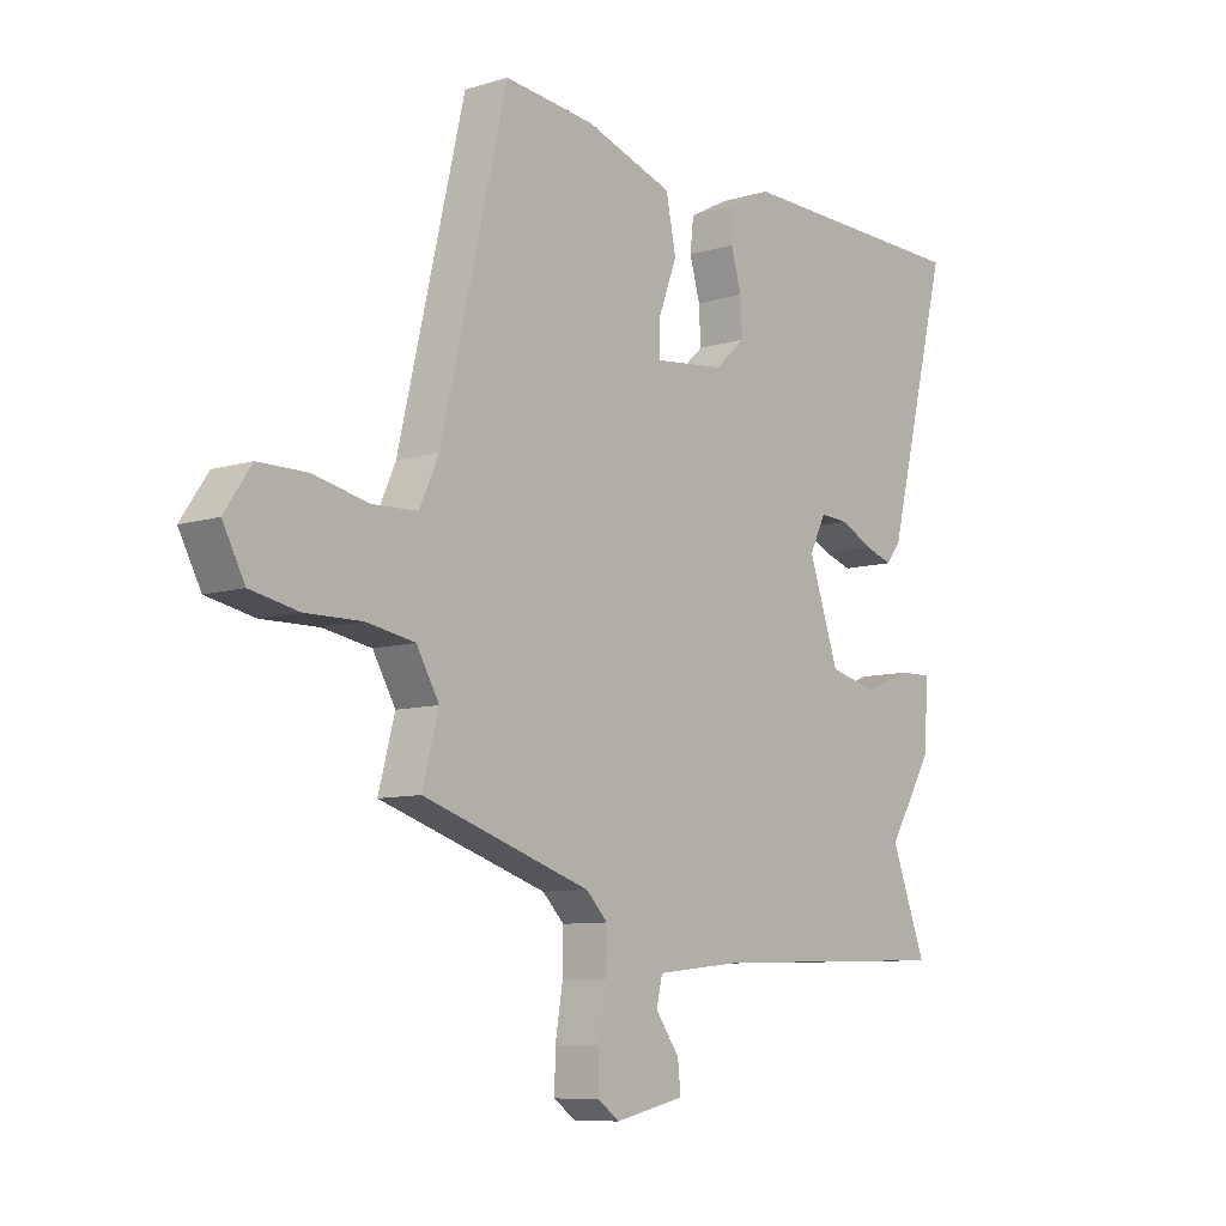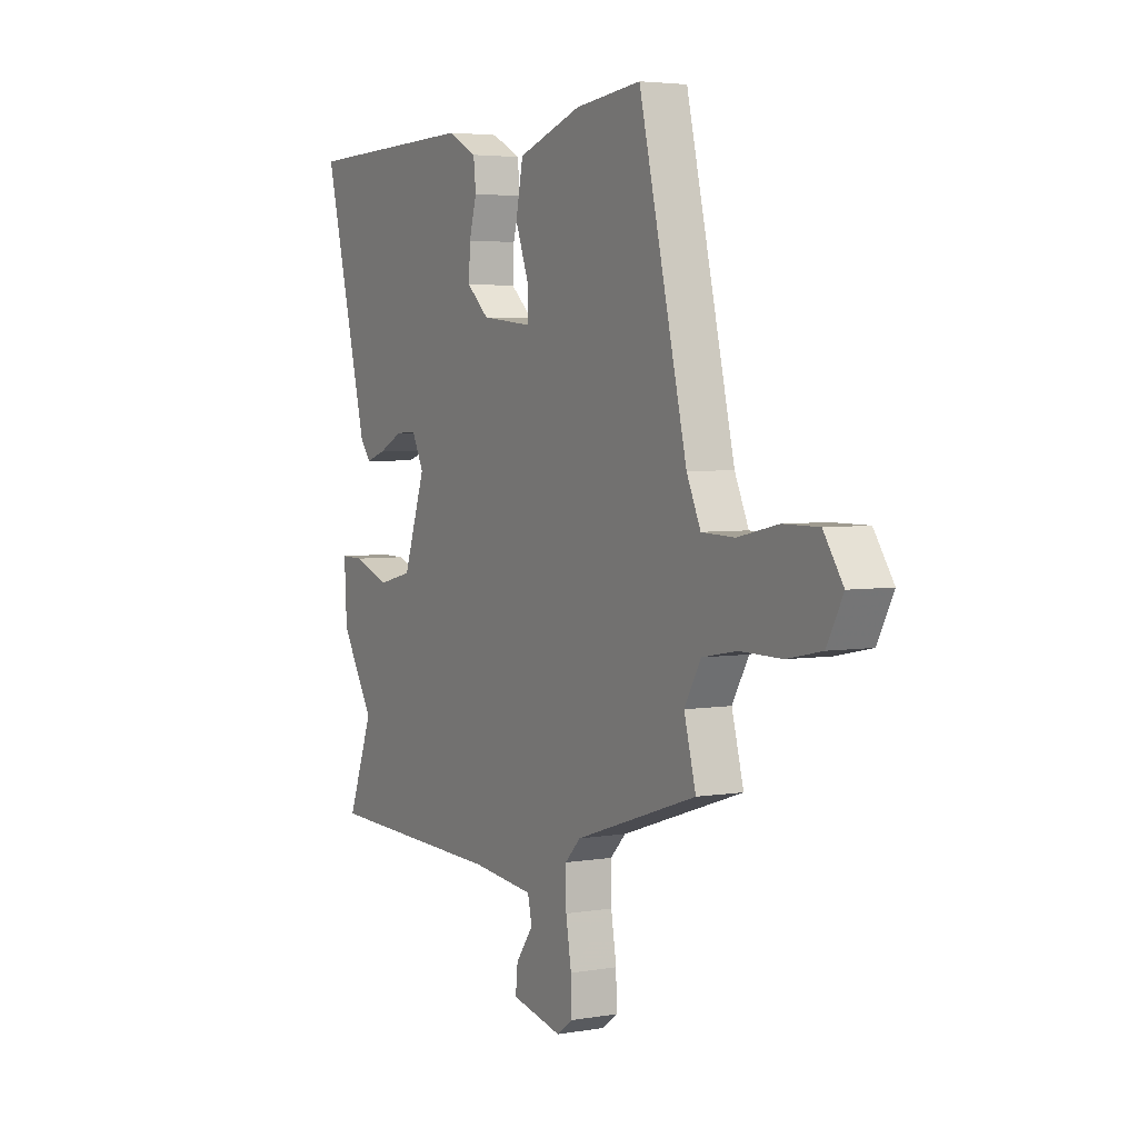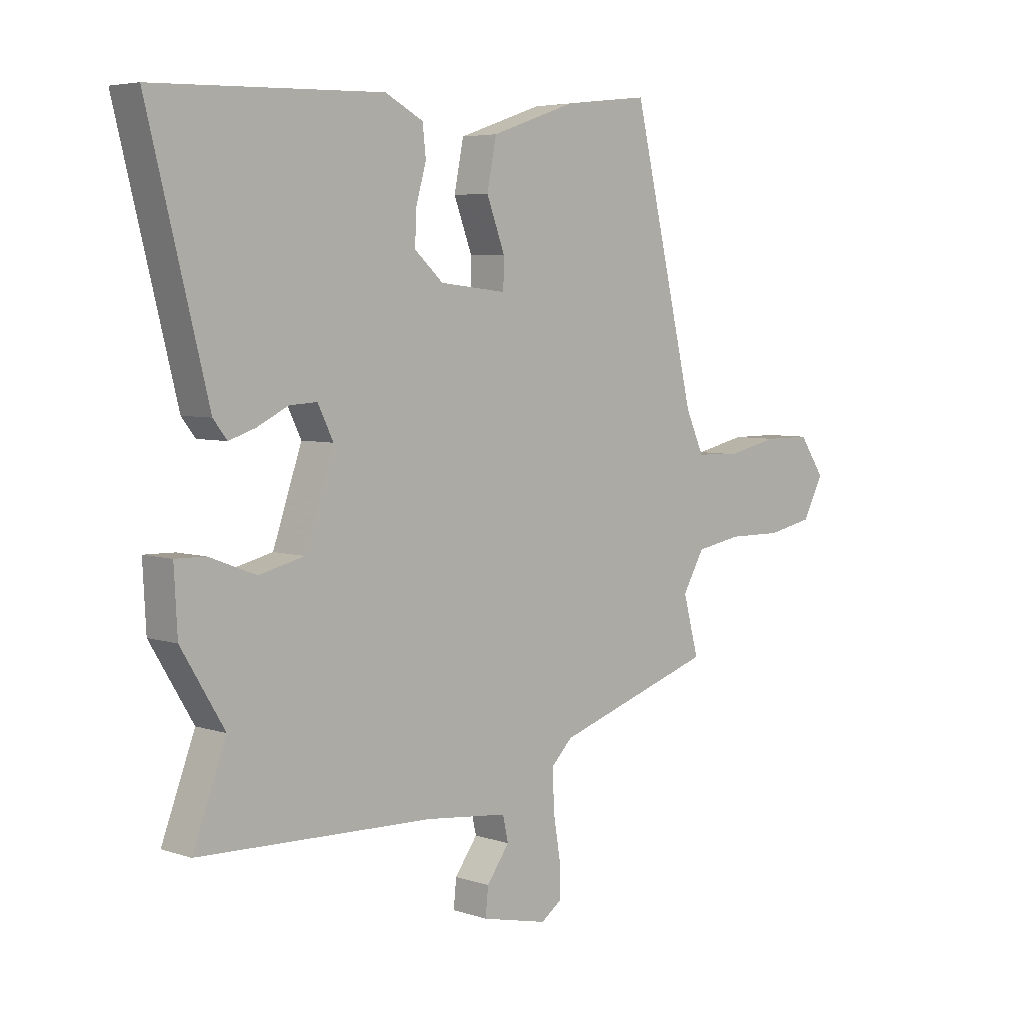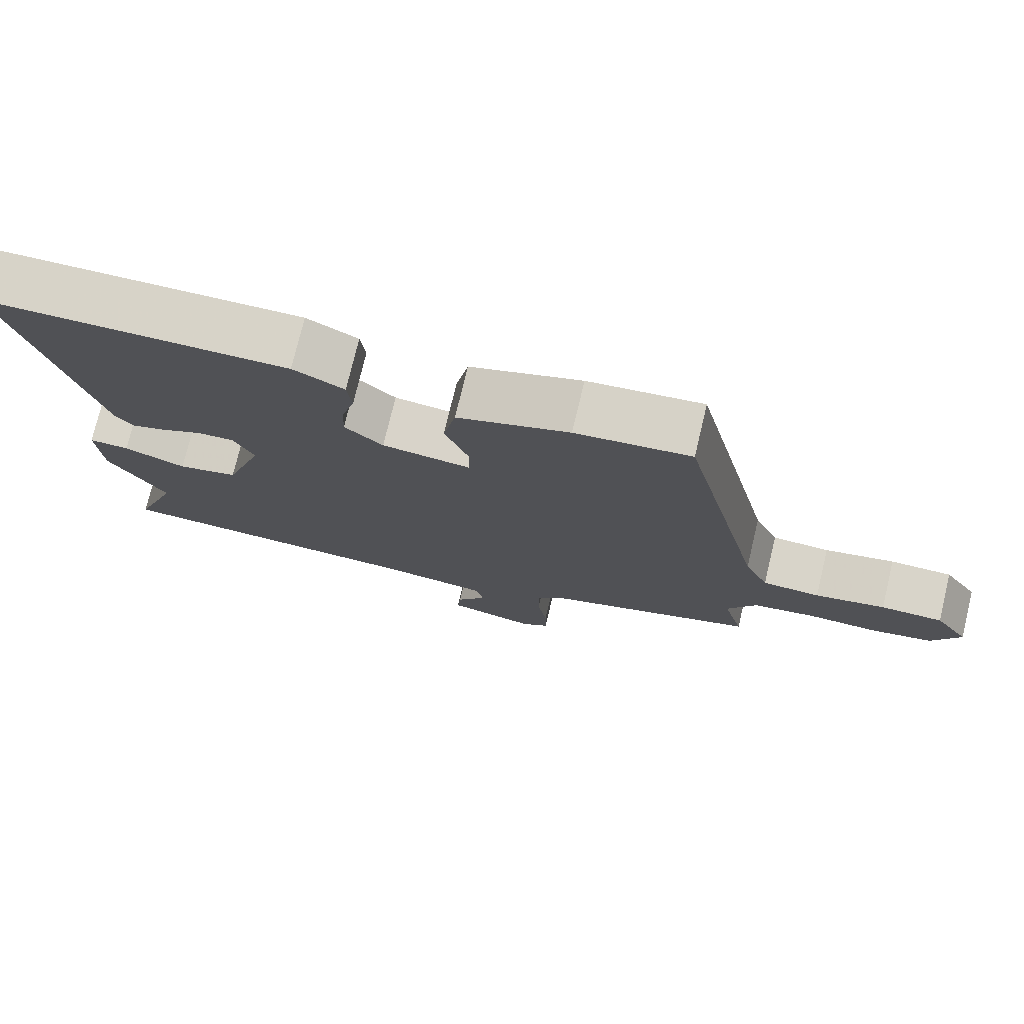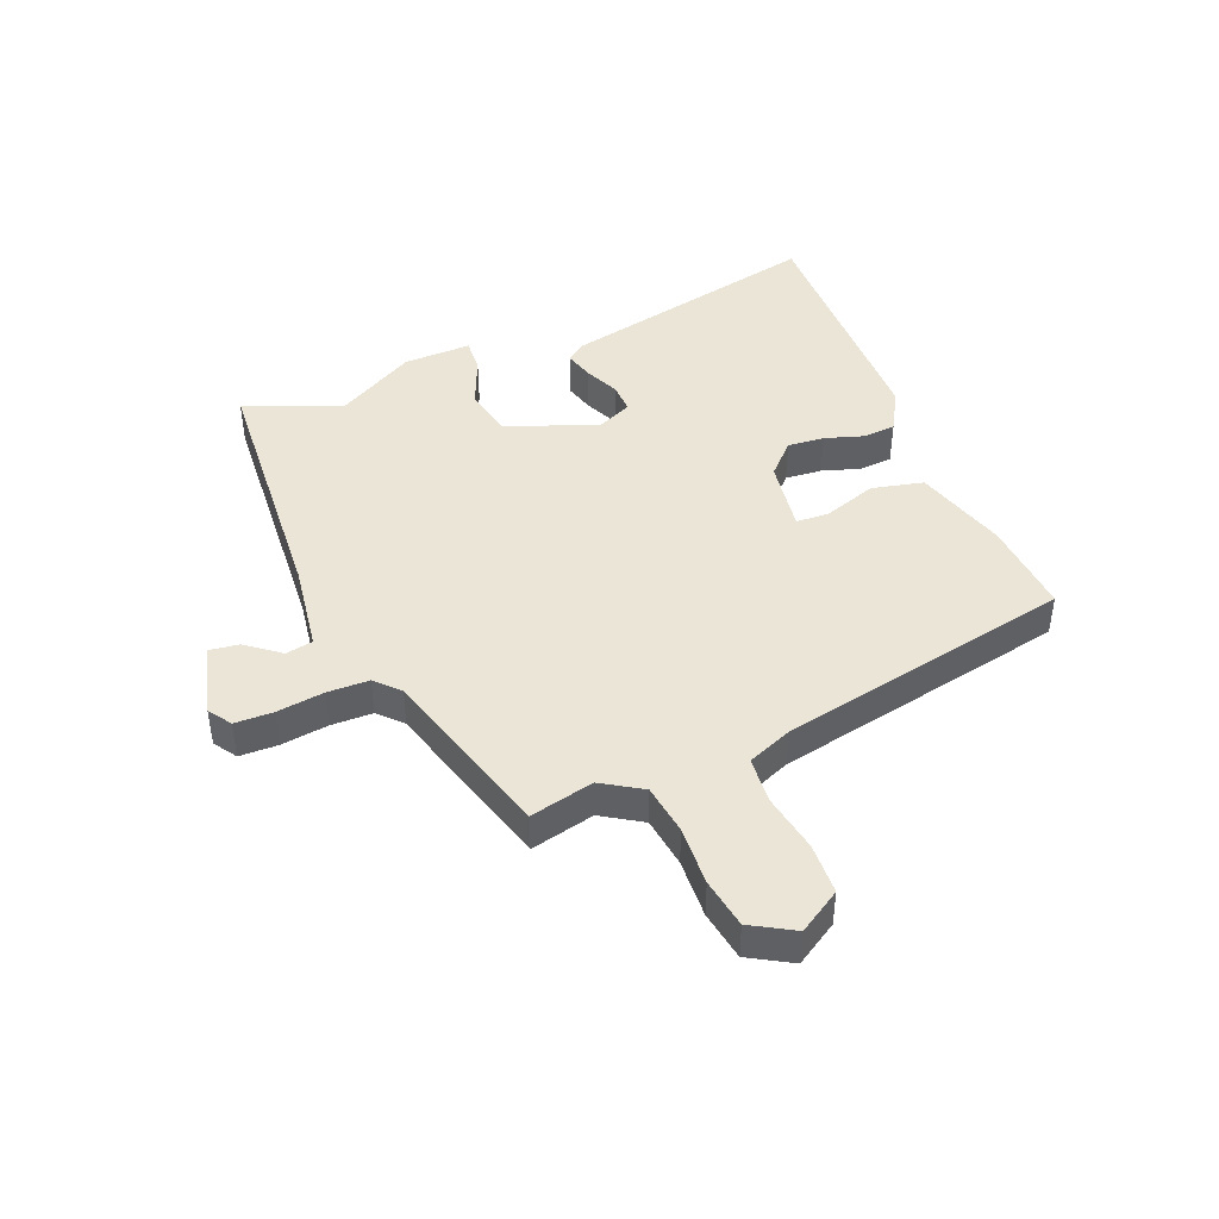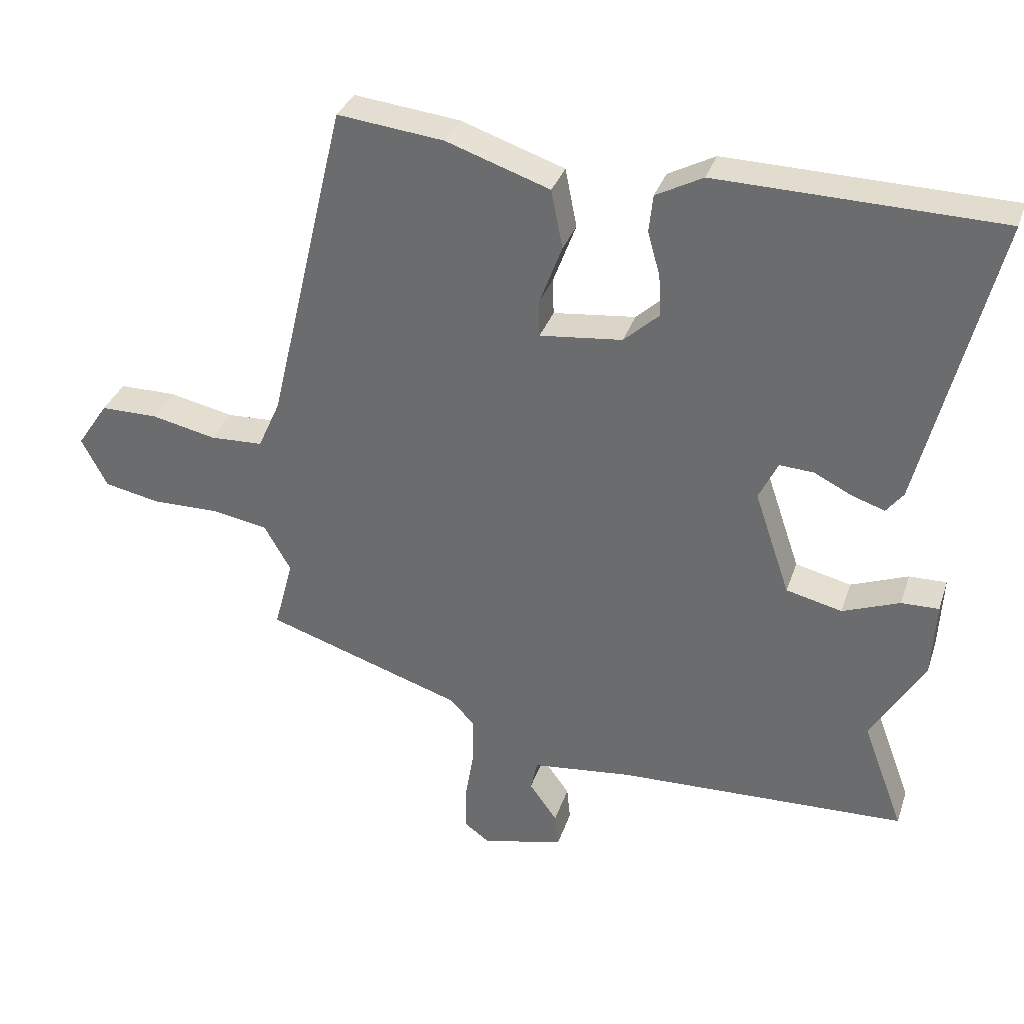
<metadata>
{"format":"obj","ext":"obj","renderer":"f3d","projection":"perspective","resolution":1024,"background":"white","views":[{"elev":-8.6,"azim":-50.0,"up":"+Z"},{"elev":4.0,"azim":-119.4,"up":"+Z"},{"elev":5.2,"azim":135.9,"up":"+Z"},{"elev":75.6,"azim":-166.5,"up":"+Z"},{"elev":44.3,"azim":-110.0,"up":"+Y"},{"elev":33.2,"azim":17.2,"up":"+Z"}]}
</metadata>
<code>
v 0.574 0.07 0.493
v 0.466 0.07 0.063
v 0.441 0.07 0.031
v 0.393 0.07 0.047
v 0.337 0.07 0.075
v 0.287 0.07 0.078
v 0.259 0.07 0.021
v 0.311 0.07 -0.132
v 0.393 0.07 -0.152
v 0.477 0.07 -0.12
v 0.532 0.07 -0.119
v 0.526 0.07 -0.231
v 0.448 0.07 -0.36
v 0.508 0.07 -0.52
v 0.083 0.07 -0.533
v -0.065 0.07 -0.549
v -0.075 0.07 -0.594
v -0.034 0.07 -0.651
v -0.029 0.07 -0.701
v -0.149 0.07 -0.728
v -0.186 0.07 -0.701
v -0.185 0.07 -0.637
v -0.172 0.07 -0.559
v -0.171 0.07 -0.49
v -0.208 0.07 -0.452
v -0.497 0.07 -0.357
v -0.469 0.07 -0.252
v -0.508 0.07 -0.184
v -0.591 0.07 -0.169
v -0.689 0.07 -0.17
v -0.771 0.07 -0.153
v -0.809 0.07 -0.081
v -0.763 0.07 -0.013
v -0.679 0.07 -0.013
v -0.584 0.07 -0.034
v -0.506 0.07 -0.031
v -0.473 0.07 0.042
v -0.359 0.07 0.526
v -0.203 0.07 0.508
v -0.051 0.07 0.456
v -0.034 0.07 0.37
v -0.067 0.07 0.282
v -0.066 0.07 0.228
v 0.055 0.07 0.241
v 0.107 0.07 0.288
v 0.104 0.07 0.349
v 0.086 0.07 0.413
v 0.092 0.07 0.468
v 0.161 0.07 0.504
v 0.574 0 0.493
v 0.466 0 0.063
v 0.441 0 0.031
v 0.393 0 0.047
v 0.337 0 0.075
v 0.287 0 0.078
v 0.259 0 0.021
v 0.311 0 -0.132
v 0.393 0 -0.152
v 0.477 0 -0.12
v 0.532 0 -0.119
v 0.526 0 -0.231
v 0.448 0 -0.36
v 0.508 0 -0.52
v 0.083 0 -0.533
v -0.065 0 -0.549
v -0.075 0 -0.594
v -0.034 0 -0.651
v -0.029 0 -0.701
v -0.149 0 -0.728
v -0.186 0 -0.701
v -0.185 0 -0.637
v -0.172 0 -0.559
v -0.171 0 -0.49
v -0.208 0 -0.452
v -0.497 0 -0.357
v -0.469 0 -0.252
v -0.508 0 -0.184
v -0.591 0 -0.169
v -0.689 0 -0.17
v -0.771 0 -0.153
v -0.809 0 -0.081
v -0.763 0 -0.013
v -0.679 0 -0.013
v -0.584 0 -0.034
v -0.506 0 -0.031
v -0.473 0 0.042
v -0.359 0 0.526
v -0.203 0 0.508
v -0.051 0 0.456
v -0.034 0 0.37
v -0.067 0 0.282
v -0.066 0 0.228
v 0.055 0 0.241
v 0.107 0 0.288
v 0.104 0 0.349
v 0.086 0 0.413
v 0.092 0 0.468
v 0.161 0 0.504
f 3 4 5
f 2 3 5
f 1 2 5
f 49 1 5
f 48 49 5
f 47 48 5
f 46 47 5
f 45 46 5 6
f 44 45 6 7
f 43 44 7 8
f 40 41 42
f 39 40 42
f 38 39 42
f 37 38 42
f 36 37 42 43
f 33 34 35
f 32 33 35
f 31 32 35
f 30 31 35
f 29 30 35
f 28 29 35 36
f 36 43 8
f 28 36 8
f 27 28 8
f 21 22 23
f 20 21 23
f 19 20 23
f 18 19 23
f 17 18 23
f 16 17 23 24
f 15 16 24 25
f 26 27 8
f 25 26 8
f 15 25 8
f 14 15 8
f 13 14 8
f 12 13 8 9
f 9 10 11 12
f 54 53 52
f 54 52 51
f 54 51 50
f 54 50 98
f 54 98 97
f 54 97 96
f 54 96 95
f 55 54 95 94
f 56 55 94 93
f 57 56 93 92
f 91 90 89
f 91 89 88
f 91 88 87
f 91 87 86
f 92 91 86 85
f 84 83 82
f 84 82 81
f 84 81 80
f 84 80 79
f 84 79 78
f 85 84 78 77
f 57 92 85
f 57 85 77
f 57 77 76
f 72 71 70
f 72 70 69
f 72 69 68
f 72 68 67
f 72 67 66
f 73 72 66 65
f 74 73 65 64
f 57 76 75
f 57 75 74
f 57 74 64
f 57 64 63
f 57 63 62
f 58 57 62 61
f 61 60 59 58
f 1 50 51 2
f 2 51 52 3
f 3 52 53 4
f 4 53 54 5
f 5 54 55 6
f 6 55 56 7
f 7 56 57 8
f 8 57 58 9
f 9 58 59 10
f 10 59 60 11
f 11 60 61 12
f 12 61 62 13
f 13 62 63 14
f 14 63 64 15
f 15 64 65 16
f 16 65 66 17
f 17 66 67 18
f 18 67 68 19
f 19 68 69 20
f 20 69 70 21
f 21 70 71 22
f 22 71 72 23
f 23 72 73 24
f 24 73 74 25
f 25 74 75 26
f 26 75 76 27
f 27 76 77 28
f 28 77 78 29
f 29 78 79 30
f 30 79 80 31
f 31 80 81 32
f 32 81 82 33
f 33 82 83 34
f 34 83 84 35
f 35 84 85 36
f 36 85 86 37
f 37 86 87 38
f 38 87 88 39
f 39 88 89 40
f 40 89 90 41
f 41 90 91 42
f 42 91 92 43
f 43 92 93 44
f 44 93 94 45
f 45 94 95 46
f 46 95 96 47
f 47 96 97 48
f 48 97 98 49
f 49 98 50 1

</code>
